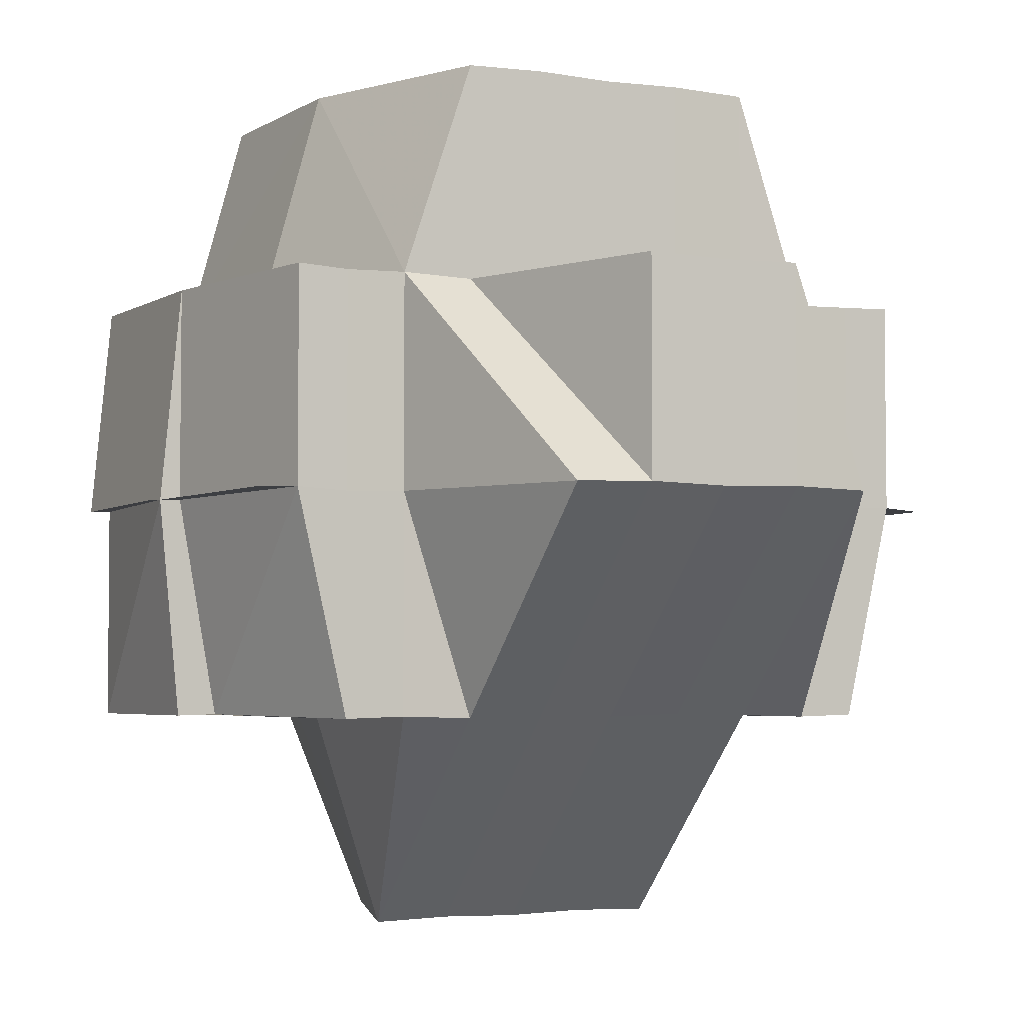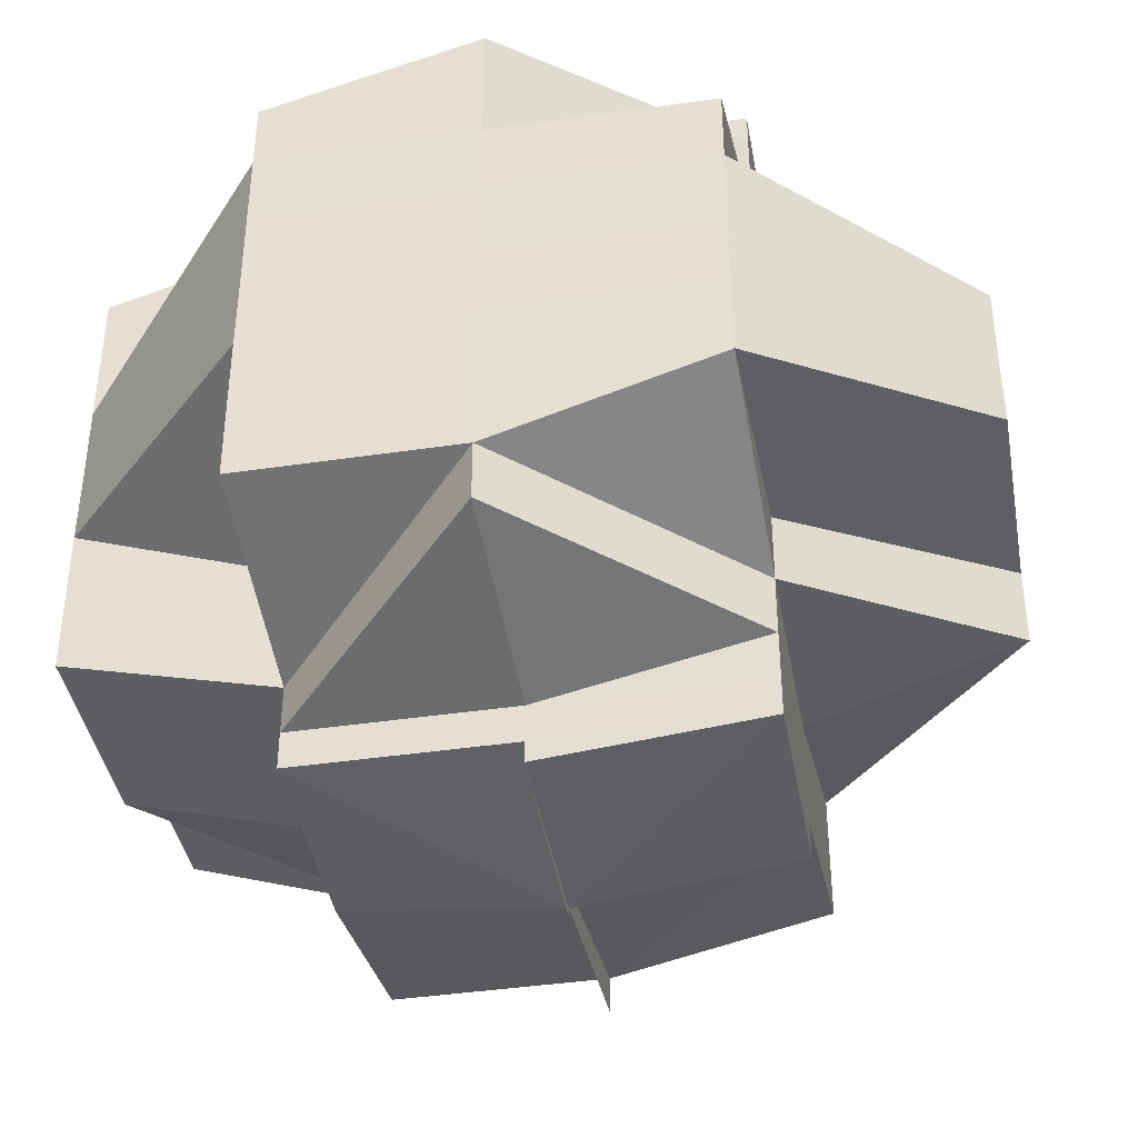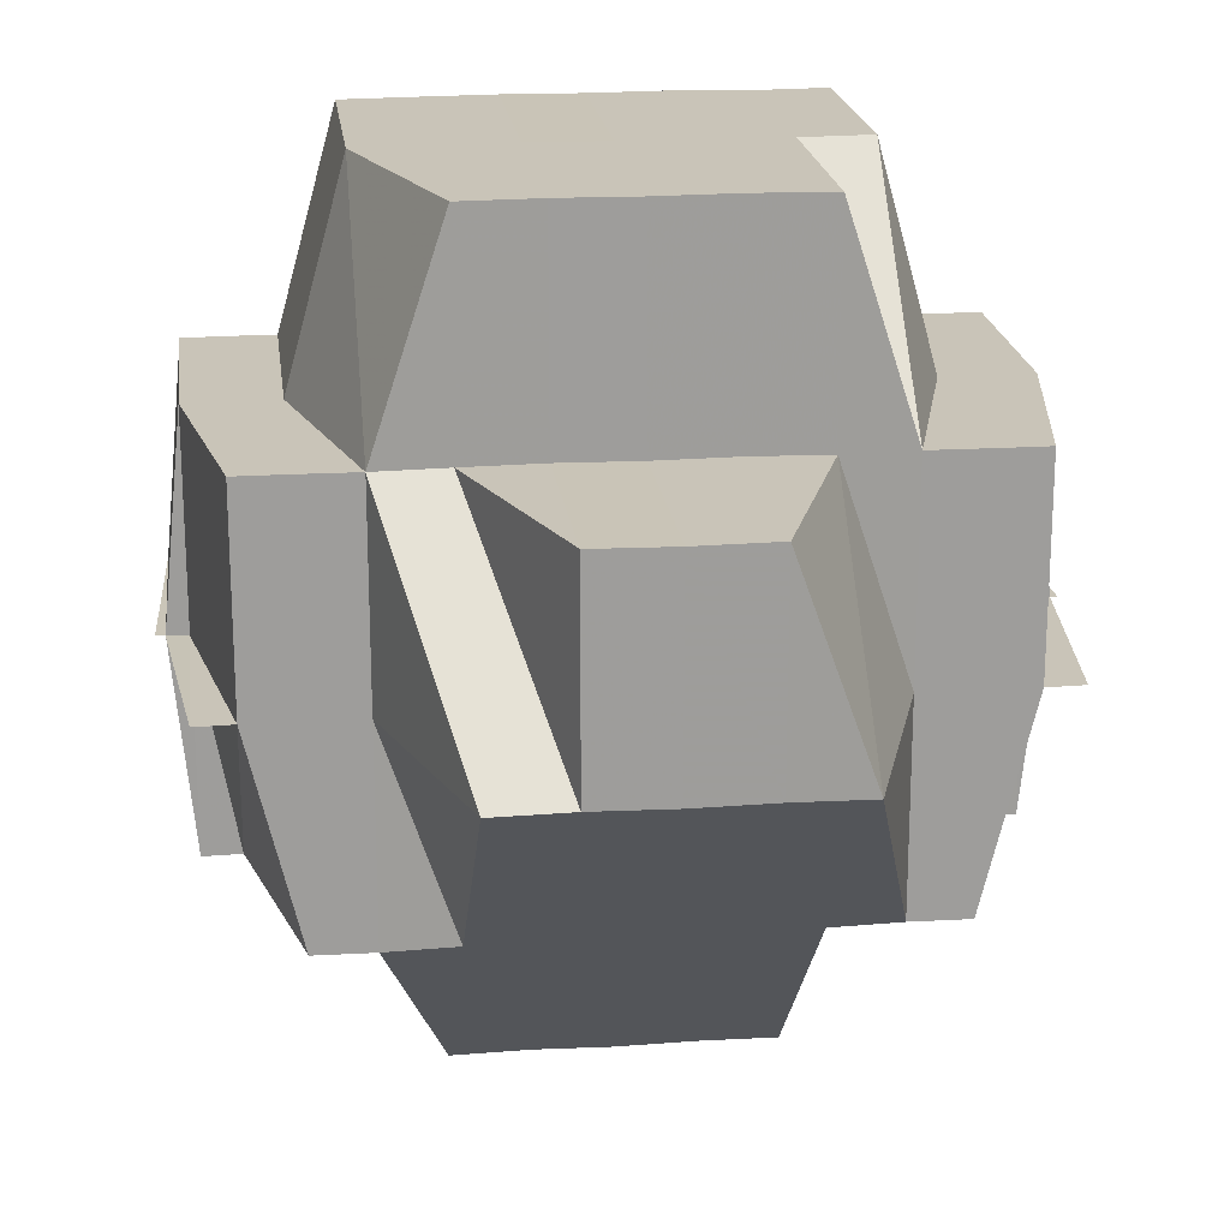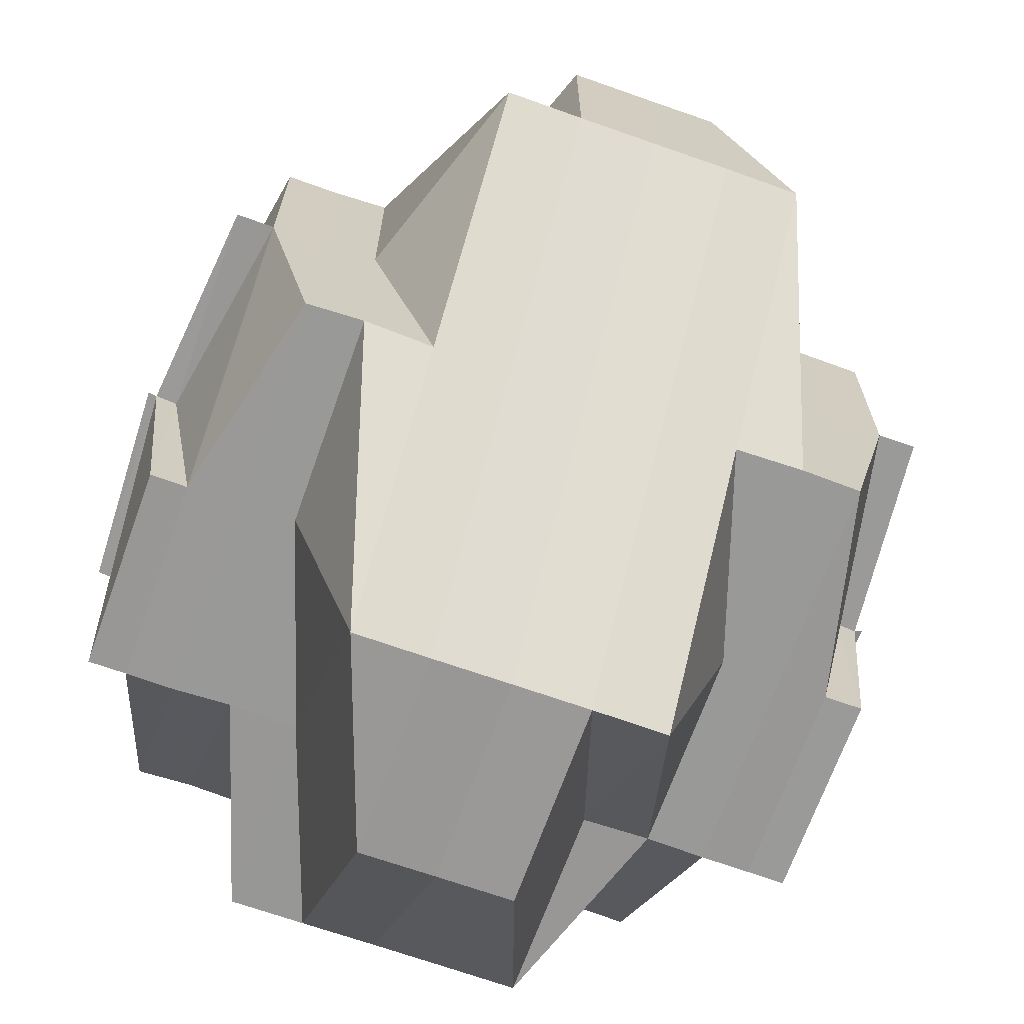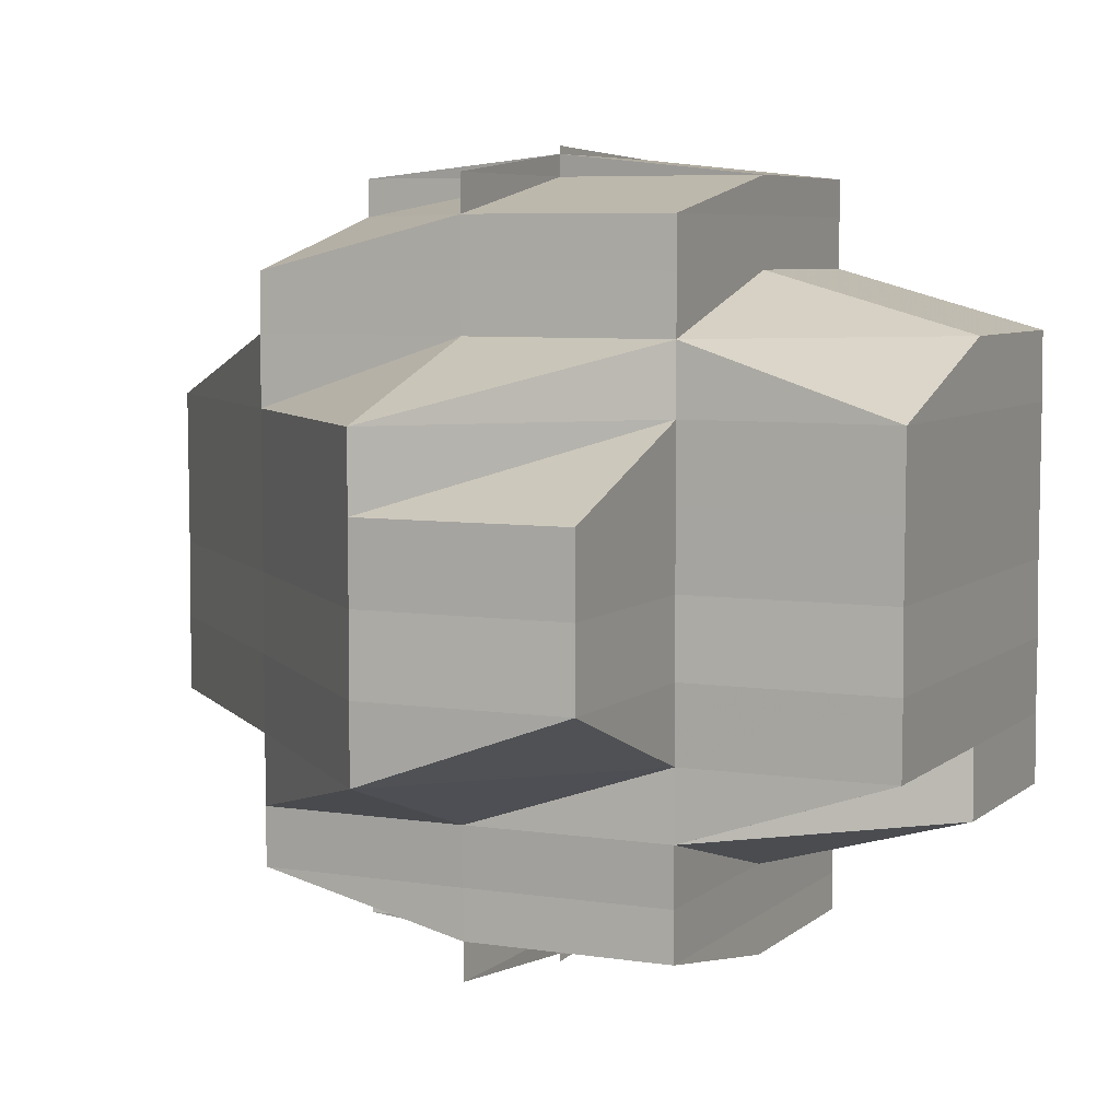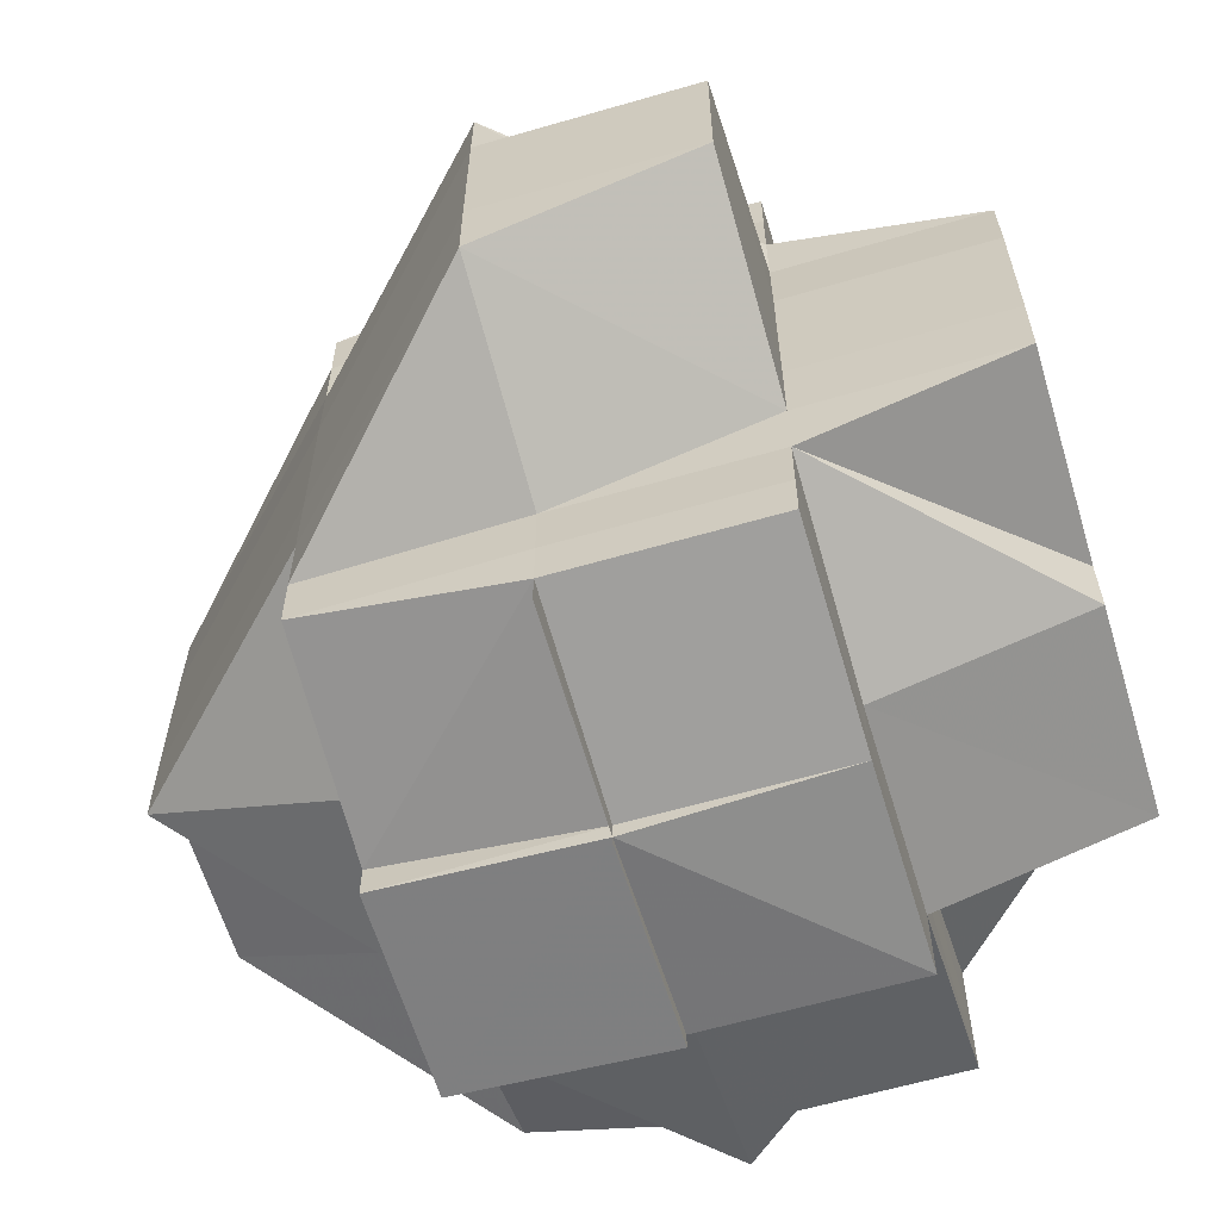
<metadata>
{"format":"obj","ext":"obj","renderer":"f3d","projection":"perspective","resolution":1024,"background":"white","views":[{"elev":-3.9,"azim":62.4,"up":"+Y"},{"elev":-41.0,"azim":-79.6,"up":"+Z"},{"elev":20.2,"azim":82.9,"up":"+Y"},{"elev":-68.7,"azim":70.2,"up":"+Y"},{"elev":6.2,"azim":115.0,"up":"+Z"},{"elev":-62.3,"azim":106.8,"up":"+Z"}]}
</metadata>
<code>
o 4637
v 2163 1895 10.55
v 2163 1895 10.55
v 2163 1895 10.55
v 2163 1895 10.55
v 2163 1895 10.55
v 2163 1895 10.55
v 2163 1895 10.55
v 2163 1895 10.55
v 2163 1895 10.55
v 2163 1895 10.55
v 2163 1895 10.55
v 2163 1895 10.55
v 2163 1895 10.55
v 2163 1895 10.55
v 2163 1895 10.55
v 2163 1895 10.55
v 2163 1895 10.55
v 2163 1895 10.55
v 2163 1895 10.55
v 2163 1895 10.55
v 2163 1895 10.55
v 2163 1895 10.55
v 2163 1895 10.55
v 2163 1895 10.55
v 2163 1895 10.55
v 2163 1895 10.55
v 2163 1895 10.55
v 2163 1895 10.55
v 2163 1895 10.55
v 2163 1895 10.55
v 2163 1895 10.55
v 2163 1895 10.55
v 2163 1895 10.55
v 2163 1895 10.55
v 2163 1895 10.55
v 2163 1895 10.55
v 2163 1895 10.55
v 2163 1895 10.55
v 2163 1895 10.55
v 2163 1895 10.55
v 2163 1895 10.55
v 2163 1895 10.55
v 2163 1895 10.55
v 2163 1895 10.55
v 2163 1895 10.55
v 2163 1895 10.54
v 2163 1895 10.55
v 2163 1895 10.55
v 2163 1895 10.55
v 2163 1895 10.55
v 2163 1895 10.55
v 2163 1895 10.54
v 2163 1895 10.55
v 2163 1895 10.54
v 2163 1895 10.54
v 2163 1895 10.55
v 2163 1895 10.55
v 2163 1895 10.55
v 2163 1895 10.55
v 2163 1895 10.55
v 2163 1895 10.55
v 2163 1895 10.55
v 2163 1895 10.55
v 2163 1895 10.55
v 2163 1895 10.55
v 2163 1895 10.55
v 2163 1895 10.55
v 2163 1895 10.55
v 2163 1895 10.55
v 2163 1895 10.55
v 2163 1895 10.55
v 2163 1895 10.55
v 2163 1895 10.55
v 2163 1895 10.55
v 2163 1895 10.55
v 2163 1895 10.55
v 2163 1895 10.55
v 2163 1895 10.55
v 2163 1895 10.55
v 2163 1895 10.55
v 2163 1895 10.55
v 2163 1895 10.55
v 2163 1895 10.55
v 2163 1895 10.55
v 2163 1895 10.55
v 2163 1895 10.55
v 2163 1895 10.55
v 2163 1895 10.54
v 2163 1895 10.54
v 2163 1895 10.55
v 2163 1895 10.54
v 2163 1895 10.54
v 2163 1895 10.54
v 2163 1895 10.54
v 2164 1895 10.54
v 2164 1895 10.54
v 2164 1895 10.54
v 2163 1895 10.53
v 2163 1895 10.54
v 2163 1895 10.53
v 2163 1895 10.53
v 2163 1895 10.53
v 2163 1895 10.53
v 2163 1895 10.55
v 2163 1895 10.55
v 2163 1895 10.54
v 2163 1895 10.54
v 2163 1895 10.54
v 2163 1895 10.54
v 2164 1895 10.54
v 2164 1895 10.54
v 2163 1895 10.54
v 2163 1895 10.54
v 2163 1895 10.54
v 2163 1895 10.55
v 2163 1895 10.54
v 2163 1895 10.54
v 2163 1895 10.54
v 2163 1895 10.54
v 2163 1895 10.54
v 2163 1895 10.55
v 2163 1895 10.54
v 2163 1895 10.54
v 2163 1895 10.54
v 2163 1895 10.54
v 2163 1895 10.54
v 2163 1895 10.53
v 2163 1895 10.53
v 2163 1895 10.53
v 2163 1895 10.53
v 2163 1895 10.53
v 2163 1895 10.53
v 2163 1895 10.53
v 2163 1895 10.53
v 2163 1895 10.53
v 2163 1895 10.53
v 2163 1895 10.53
v 2163 1895 10.53
v 2163 1895 10.52
v 2163 1895 10.52
v 2163 1895 10.53
v 2163 1895 10.52
v 2163 1895 10.52
v 2163 1895 10.52
v 2163 1895 10.52
v 2163 1895 10.53
v 2163 1895 10.53
v 2163 1895 10.52
v 2163 1895 10.53
v 2163 1895 10.53
v 2163 1895 10.53
v 2163 1895 10.53
v 2163 1895 10.52
v 2163 1895 10.53
v 2163 1895 10.53
v 2163 1895 10.53
v 2163 1895 10.53
v 2163 1895 10.54
v 2163 1895 10.54
v 2163 1895 10.54
v 2163 1895 10.54
v 2163 1895 10.54
v 2163 1895 10.54
v 2163 1895 10.55
v 2163 1895 10.55
v 2163 1895 10.55
v 2163 1895 10.54
v 2163 1895 10.54
v 2163 1895 10.55
v 2163 1895 10.55
v 2163 1895 10.55
v 2163 1895 10.55
v 2163 1895 10.55
v 2163 1895 10.55
v 2163 1895 10.55
v 2163 1895 10.55
v 2163 1895 10.54
v 2163 1895 10.54
v 2163 1895 10.55
v 2164 1895 10.54
v 2164 1895 10.54
v 2163 1895 10.54
v 2164 1895 10.53
v 2164 1895 10.53
v 2164 1895 10.54
v 2164 1895 10.53
v 2164 1895 10.53
v 2163 1895 10.53
v 2164 1895 10.53
v 2163 1895 10.53
v 2163 1895 10.54
v 2164 1895 10.54
v 2163 1895 10.54
v 2164 1895 10.53
v 2163 1895 10.53
v 2163 1895 10.53
v 2163 1895 10.53
v 2163 1895 10.53
v 2163 1895 10.53
v 2163 1895 10.53
v 2164 1895 10.53
v 2163 1895 10.53
v 2163 1895 10.53
v 2163 1895 10.53
v 2163 1895 10.53
v 2163 1895 10.53
v 2163 1895 10.53
v 2163 1895 10.53
v 2163 1895 10.53
v 2163 1895 10.53
v 2163 1895 10.53
v 2163 1895 10.53
v 2163 1895 10.53
v 2163 1895 10.53
v 2163 1895 10.53
v 2163 1895 10.53
v 2163 1895 10.53
v 2163 1895 10.52
v 2163 1895 10.52
v 2163 1895 10.52
v 2163 1895 10.52
v 2163 1895 10.52
v 2163 1895 10.52
v 2163 1895 10.52
v 2163 1895 10.52
v 2163 1895 10.52
v 2163 1895 10.52
v 2163 1895 10.52
v 2163 1895 10.52
v 2163 1895 10.52
v 2163 1895 10.52
v 2163 1895 10.52
v 2163 1895 10.52
v 2163 1895 10.52
v 2163 1895 10.52
v 2163 1895 10.52
v 2163 1895 10.52
v 2163 1895 10.52
v 2163 1895 10.52
v 2163 1895 10.52
v 2163 1895 10.52
v 2163 1895 10.53
v 2163 1895 10.53
v 2163 1895 10.52
v 2163 1895 10.53
v 2163 1895 10.53
v 2163 1895 10.52
v 2163 1895 10.52
v 2163 1895 10.52
v 2163 1895 10.52
v 2163 1895 10.52
v 2163 1895 10.52
v 2163 1895 10.52
v 2163 1895 10.52
v 2163 1895 10.52
v 2163 1895 10.52
v 2163 1895 10.52
v 2163 1895 10.52
v 2163 1895 10.52
v 2163 1895 10.52
v 2163 1895 10.52
v 2163 1895 10.52
v 2163 1895 10.52
v 2163 1895 10.52
v 2163 1895 10.52
v 2163 1895 10.52
v 2163 1895 10.52
v 2163 1895 10.52
v 2163 1895 10.52
v 2163 1895 10.52
v 2163 1895 10.52
v 2163 1895 10.52
v 2163 1895 10.52
v 2163 1895 10.52
v 2163 1895 10.52
v 2163 1895 10.52
v 2163 1895 10.52
v 2163 1895 10.52
v 2163 1895 10.52
v 2163 1895 10.52
v 2163 1895 10.52
v 2163 1895 10.52
v 2163 1895 10.52
v 2163 1895 10.52
v 2163 1895 10.52
v 2163 1895 10.52
v 2163 1895 10.52
v 2163 1895 10.52
v 2163 1895 10.52
v 2163 1895 10.53
v 2163 1895 10.54
v 2163 1895 10.54
v 2163 1895 10.54
v 2163 1895 10.53
v 2164 1895 10.54
v 2164 1895 10.53
v 2164 1895 10.53
v 2163 1895 10.52
v 2163 1895 10.52
v 2163 1895 10.52
v 2163 1895 10.52
v 2163 1895 10.52
v 2163 1895 10.52
v 2163 1895 10.52
v 2163 1895 10.52
v 2163 1895 10.52
v 2163 1895 10.52
v 2163 1895 10.52
v 2163 1895 10.52
v 2163 1895 10.52
v 2163 1895 10.52
v 2163 1895 10.52
v 2163 1895 10.52
v 2163 1895 10.52
v 2163 1895 10.52
v 2163 1895 10.52
v 2163 1895 10.52
v 2163 1895 10.52
f 1 2 3
f 4 5 3
f 4 6 7
f 8 9 7
f 8 10 11
f 12 10 13
f 12 14 7
f 15 16 7
f 17 18 7
f 19 20 17
f 21 22 18
f 23 24 16
f 21 25 23
f 25 26 23
f 23 26 27
f 26 28 24
f 26 29 28
f 30 31 26
f 32 25 21
f 32 33 25
f 34 32 21
f 35 34 21
f 35 36 37
f 38 34 39
f 33 40 41
f 34 42 32
f 42 33 32
f 43 42 34
f 44 43 34
f 45 46 43
f 47 43 44
f 48 47 49
f 50 47 44
f 51 52 47
f 50 44 53
f 52 54 55
f 56 57 53
f 53 58 59
f 60 59 61
f 62 53 63
f 53 35 63
f 64 56 63
f 65 64 66
f 67 68 66
f 68 69 70
f 66 71 72
f 73 74 72
f 75 76 71
f 77 75 73
f 78 75 77
f 75 79 76
f 80 81 75
f 81 82 83
f 84 83 75
f 83 50 75
f 83 85 50
f 85 86 79
f 87 85 83
f 88 89 86
f 85 88 90
f 91 88 85
f 87 91 85
f 92 93 91
f 94 91 87
f 95 96 94
f 97 94 87
f 93 98 99
f 98 100 101
f 100 102 103
f 104 97 87
f 104 87 26
f 105 104 26
f 106 97 104
f 105 106 104
f 106 107 97
f 108 106 105
f 33 108 105
f 108 109 106
f 109 107 106
f 107 110 111
f 112 109 108
f 113 108 33
f 113 112 108
f 42 113 33
f 114 113 115
f 116 117 113
f 118 112 113
f 43 119 42
f 55 119 43
f 119 120 121
f 55 122 119
f 123 122 55
f 122 124 119
f 124 125 120
f 119 124 126
f 122 127 124
f 123 128 122
f 128 127 122
f 129 128 123
f 127 130 124
f 124 130 118
f 127 131 130
f 128 132 127
f 132 131 127
f 132 133 131
f 134 133 135
f 136 132 128
f 129 136 128
f 103 136 129
f 133 137 138
f 139 140 137
f 141 142 133
f 143 144 140
f 142 144 145
f 146 143 147
f 148 145 149
f 150 151 136
f 152 150 129
f 151 153 154
f 136 154 132
f 155 154 136
f 154 156 157
f 158 152 159
f 160 158 88
f 99 159 88
f 88 159 161
f 159 162 89
f 161 163 164
f 165 164 166
f 167 168 163
f 169 167 170
f 159 129 123
f 101 129 159
f 171 172 173
f 174 175 176
f 177 178 179
f 180 181 182
f 183 184 181
f 180 183 185
f 186 187 184
f 188 183 180
f 107 188 180
f 183 186 189
f 189 190 191
f 192 191 193
f 194 195 190
f 194 196 195
f 197 186 183
f 188 197 183
f 198 199 197
f 200 197 188
f 186 201 194
f 197 202 186
f 202 201 186
f 203 202 197
f 201 204 194
f 205 200 188
f 205 188 107
f 109 205 107
f 206 200 205
f 207 205 109
f 207 206 205
f 112 207 109
f 206 208 200
f 208 209 210
f 211 207 112
f 118 211 112
f 130 211 118
f 211 212 207
f 212 206 207
f 130 213 211
f 213 212 211
f 131 213 130
f 212 214 206
f 214 208 206
f 213 215 212
f 215 214 212
f 147 215 213
f 216 217 213
f 217 218 215
f 215 219 214
f 218 220 219
f 221 219 215
f 219 222 214
f 214 222 208
f 208 222 203
f 223 224 222
f 222 225 203
f 203 225 202
f 222 226 225
f 227 226 222
f 225 228 202
f 227 229 226
f 202 228 201
f 226 230 225
f 225 230 228
f 228 231 201
f 230 232 233
f 201 231 204
f 234 235 231
f 231 236 204
f 237 238 230
f 231 239 236
f 240 239 231
f 204 241 242
f 204 242 243
f 239 244 241
f 245 243 246
f 240 247 239
f 239 247 248
f 247 249 244
f 250 247 240
f 230 250 240
f 251 250 230
f 250 252 253
f 238 254 250
f 254 255 256
f 257 258 252
f 259 260 249
f 261 258 260
f 262 259 263
f 264 261 265
f 266 258 267
f 268 258 269
f 266 270 271
f 268 272 271
f 265 273 274
f 275 274 276
f 273 277 278
f 273 278 279
f 274 273 279
f 280 281 273
f 282 280 274
f 281 283 284
f 279 284 285
f 279 285 286
f 274 287 288
f 289 288 156
f 289 274 148
f 236 274 289
f 236 289 154
f 154 289 290
f 291 292 293
f 294 246 292
f 295 296 291
f 296 297 294
f 298 229 299
f 300 301 298
f 301 302 303
f 304 302 305
f 304 306 307
f 308 306 309
f 310 311 305
f 312 311 313
f 308 314 312
f 315 314 310
f 316 303 317
f 229 317 318
f 229 316 251
f 278 316 229

</code>
